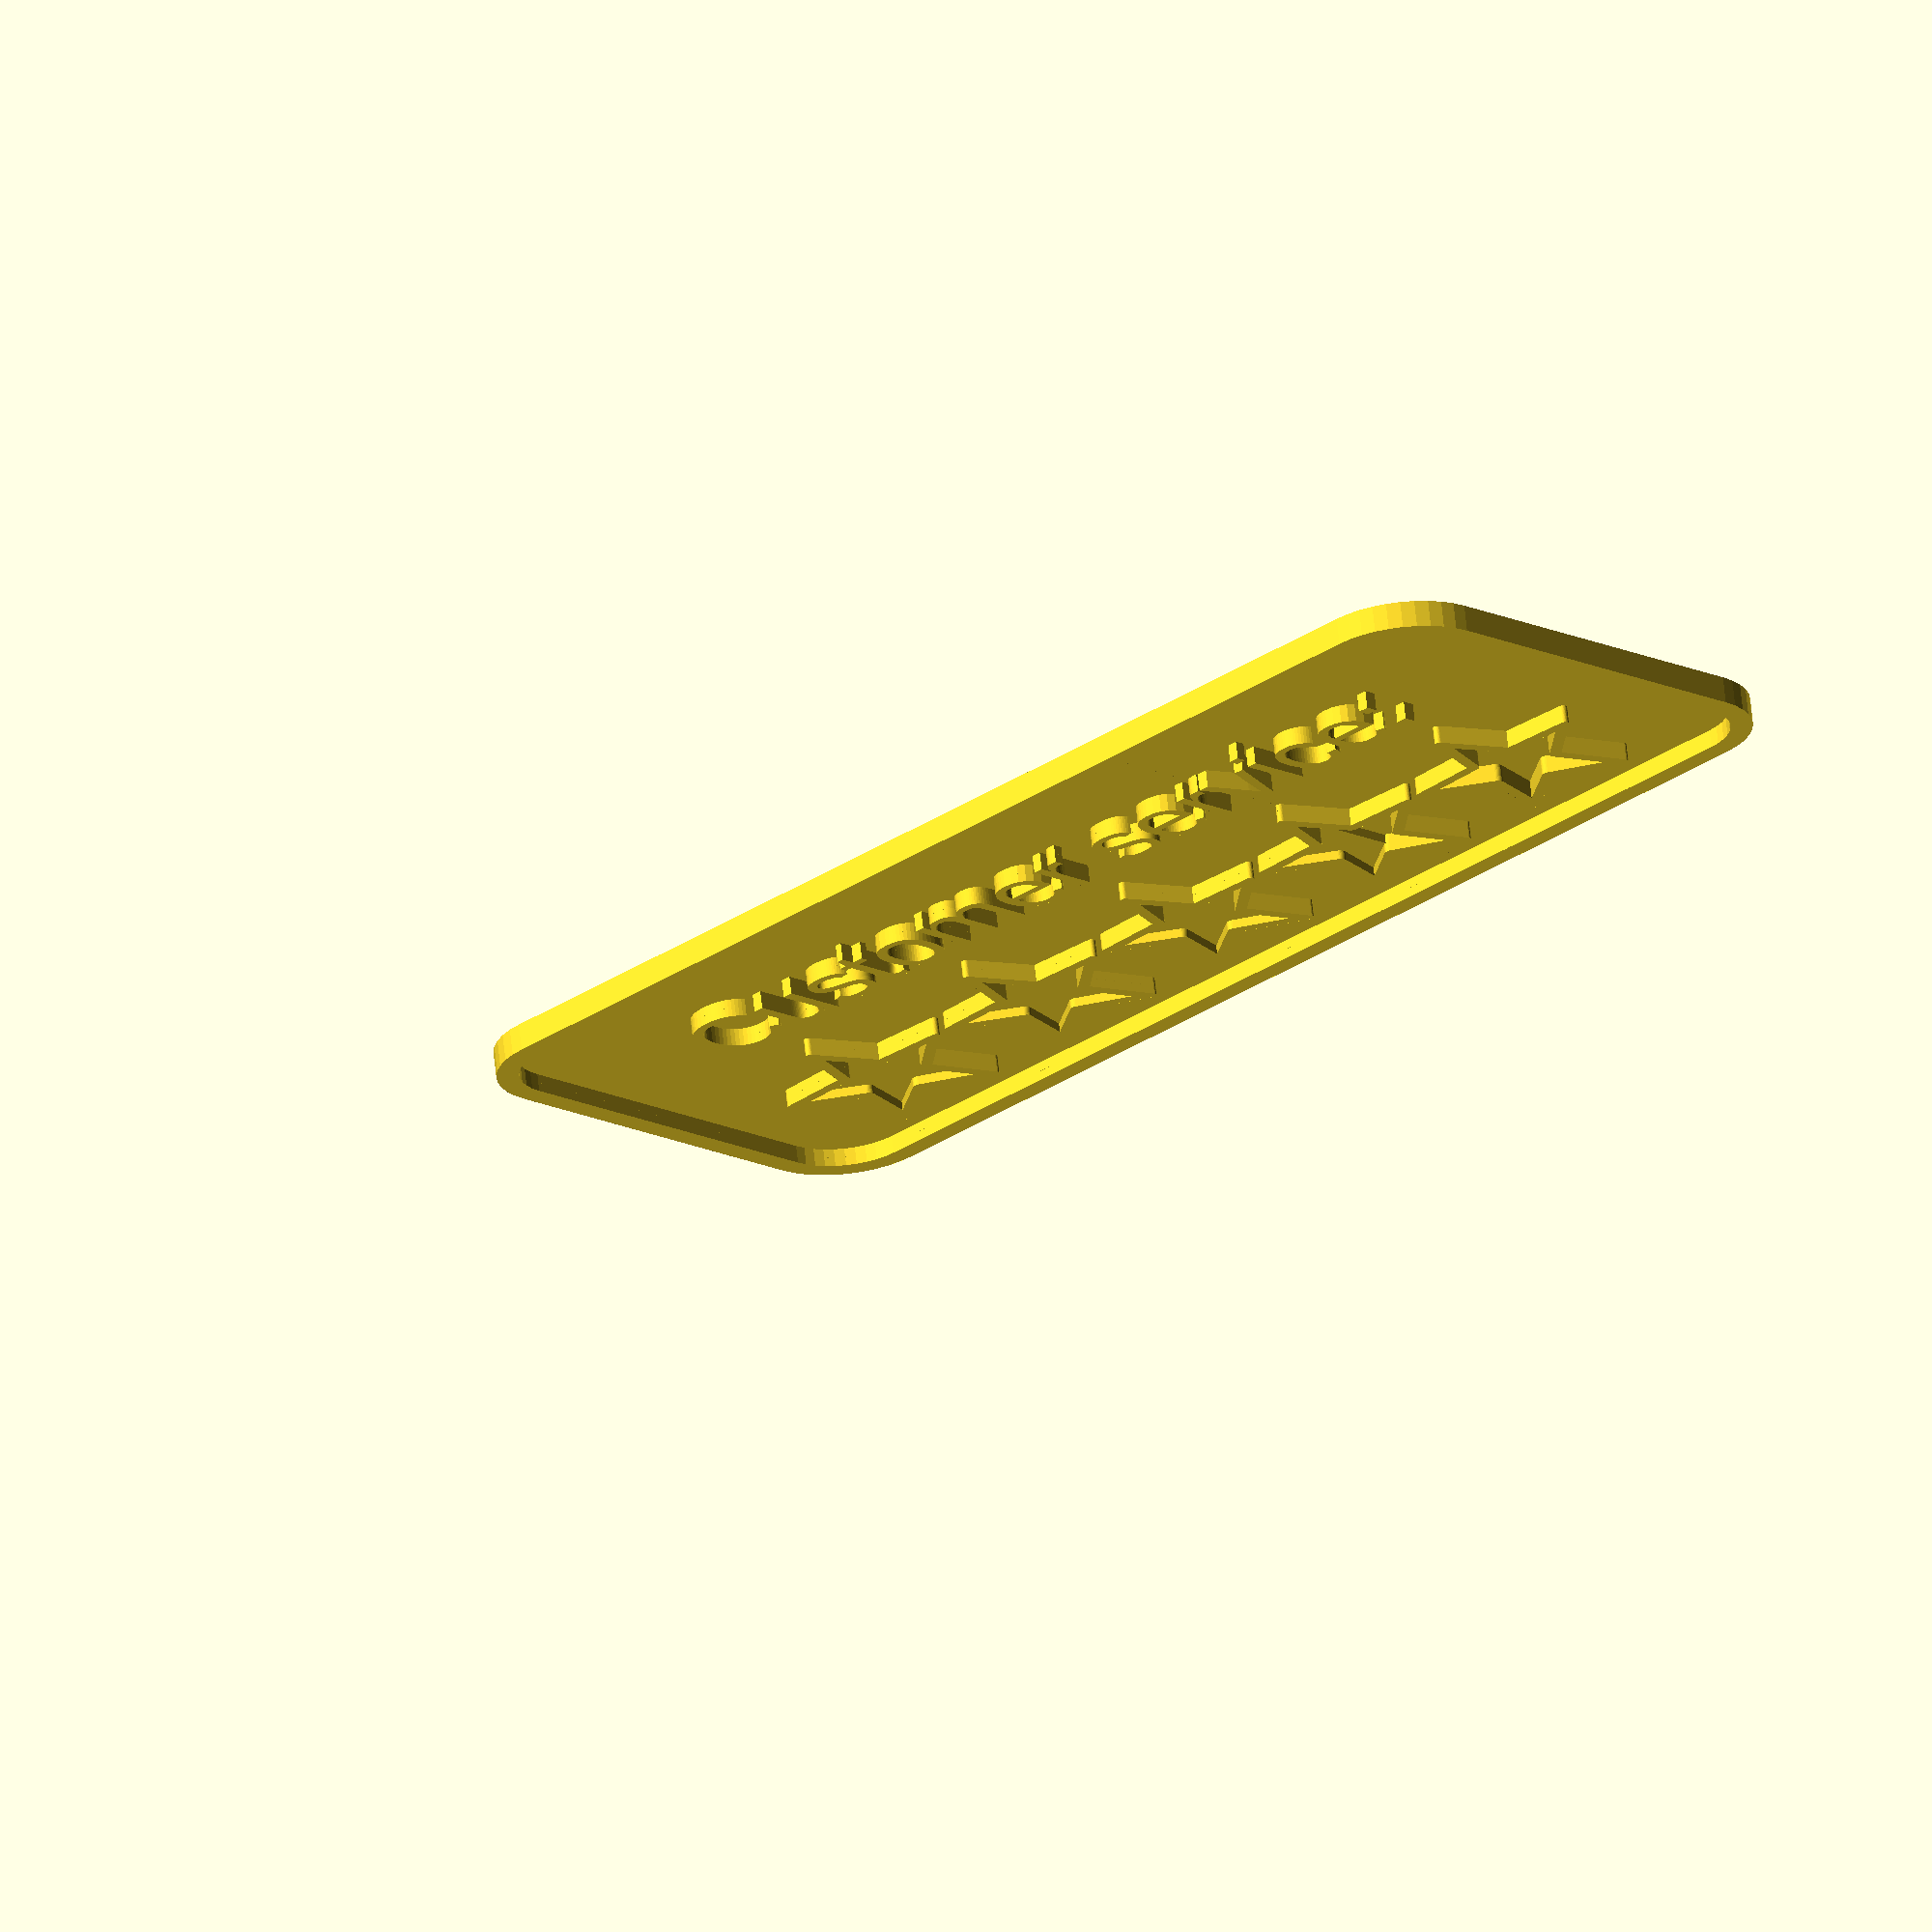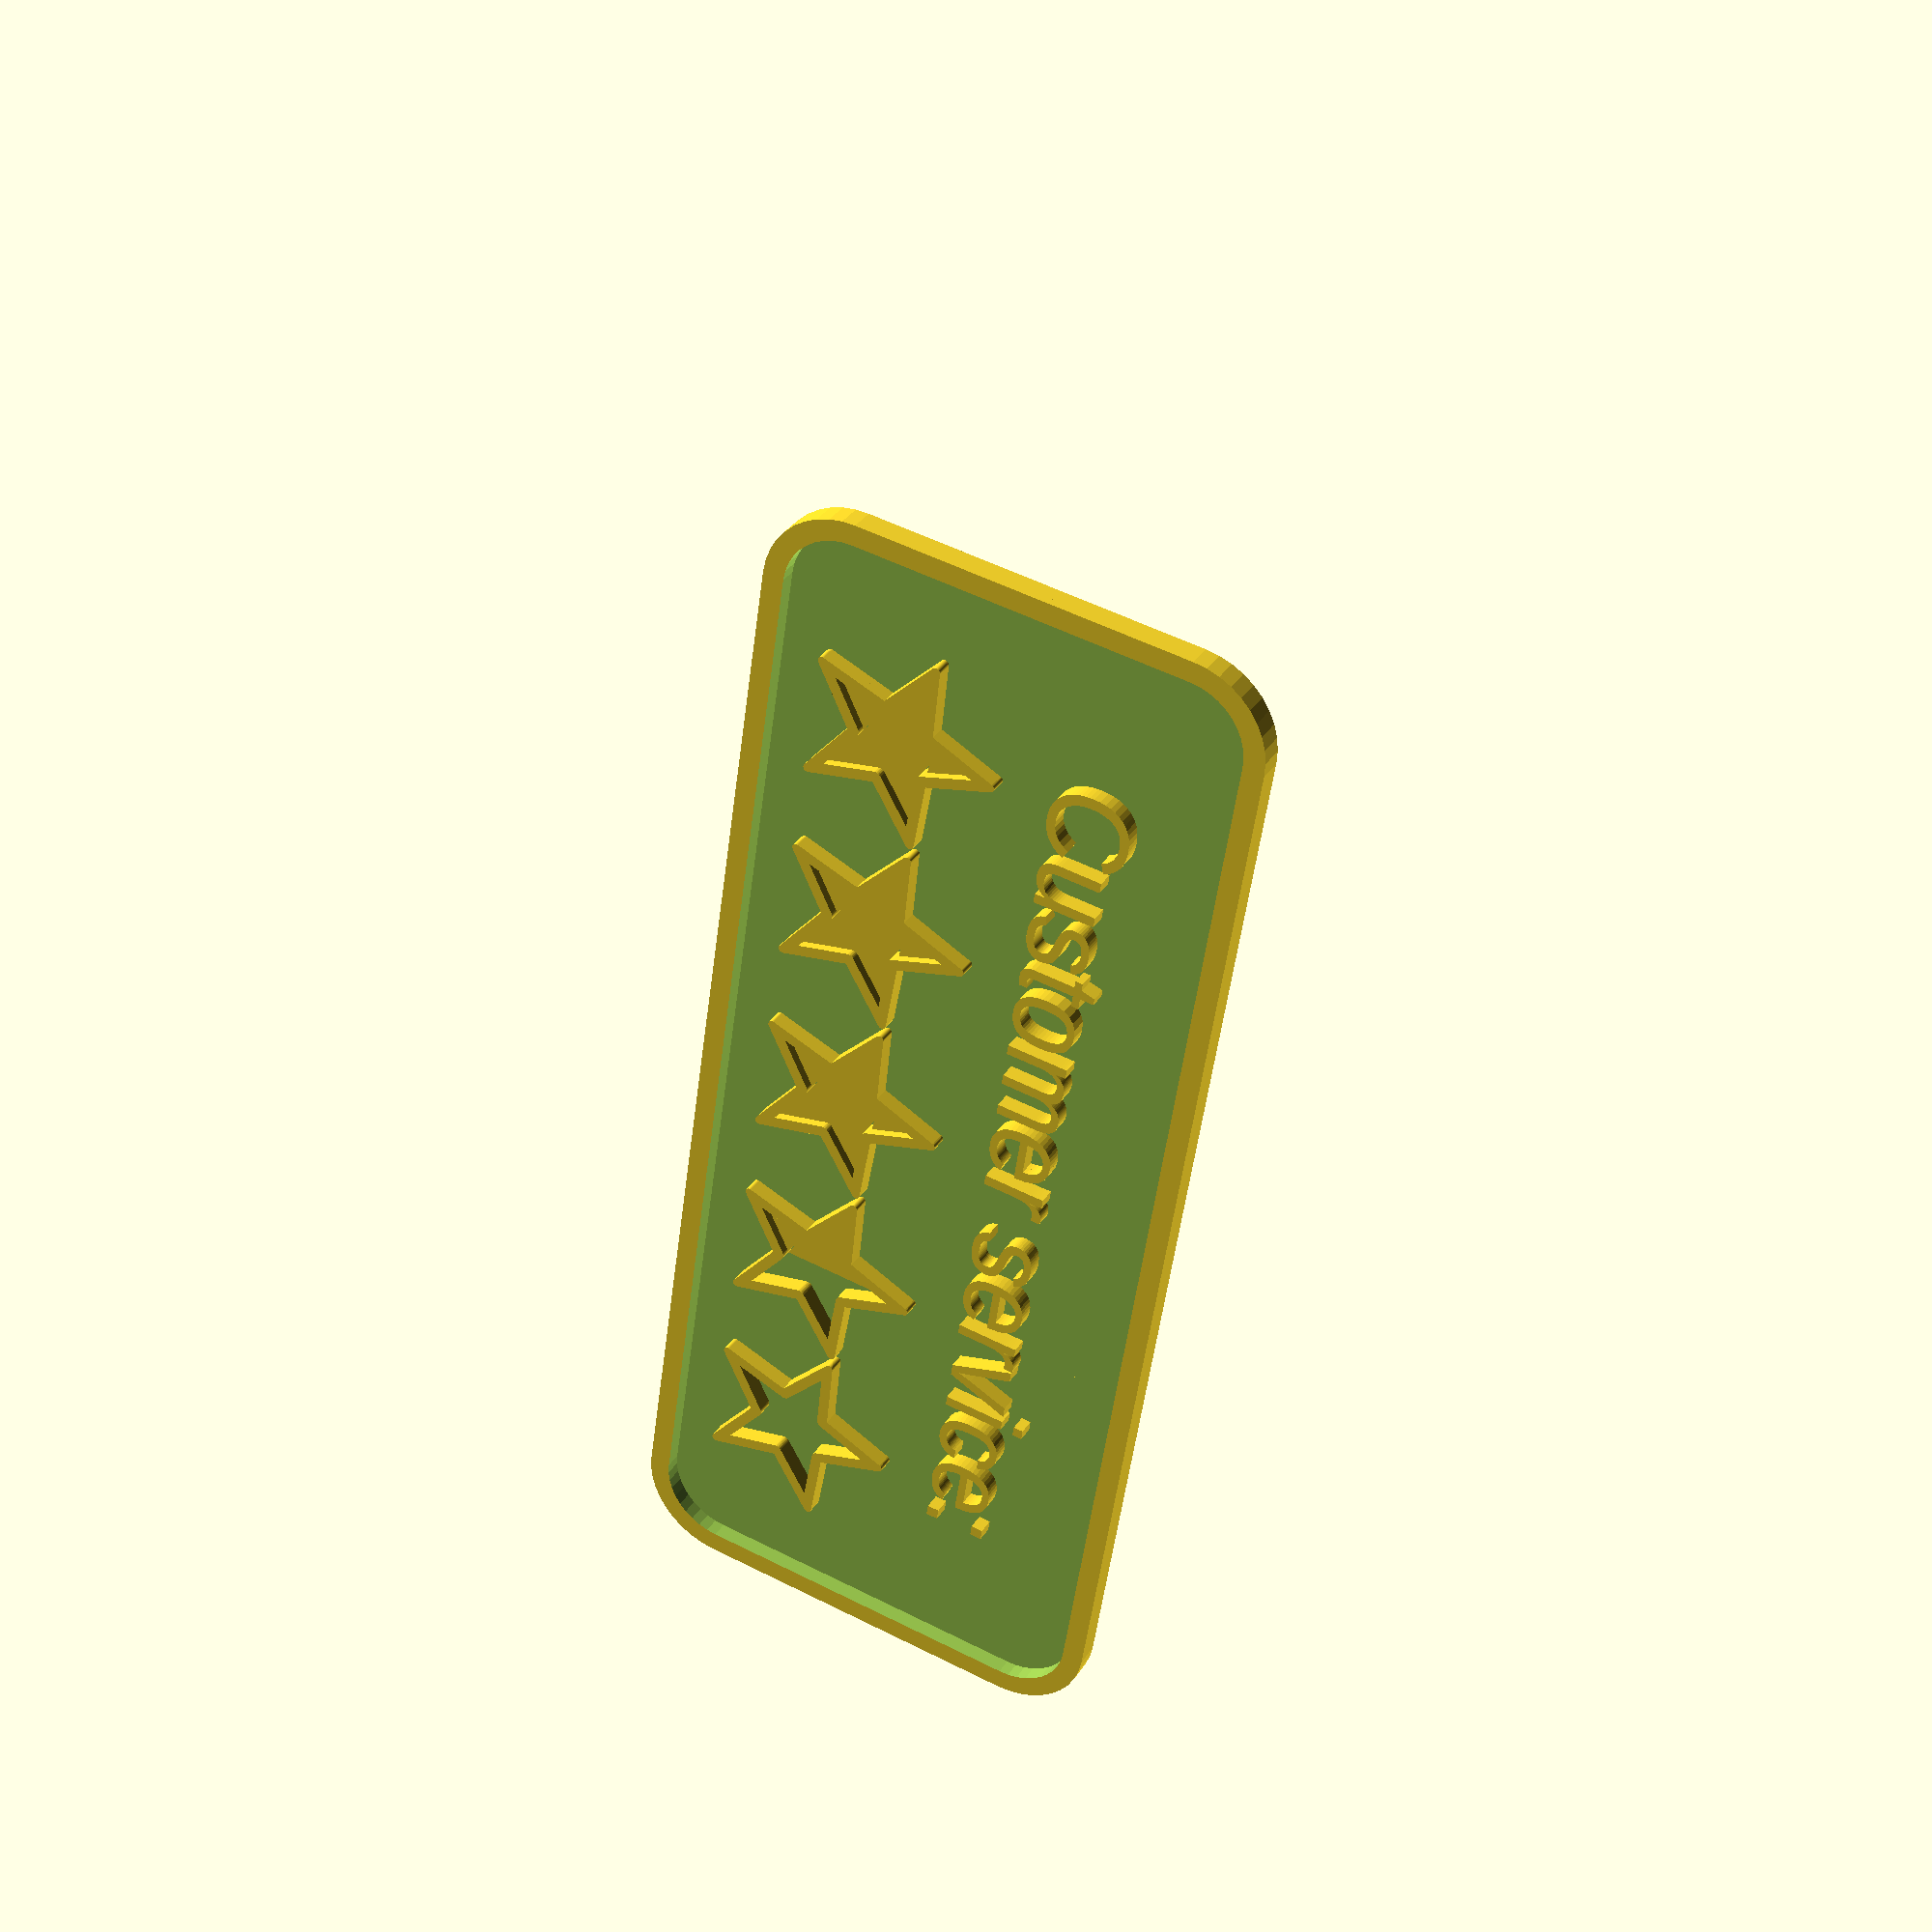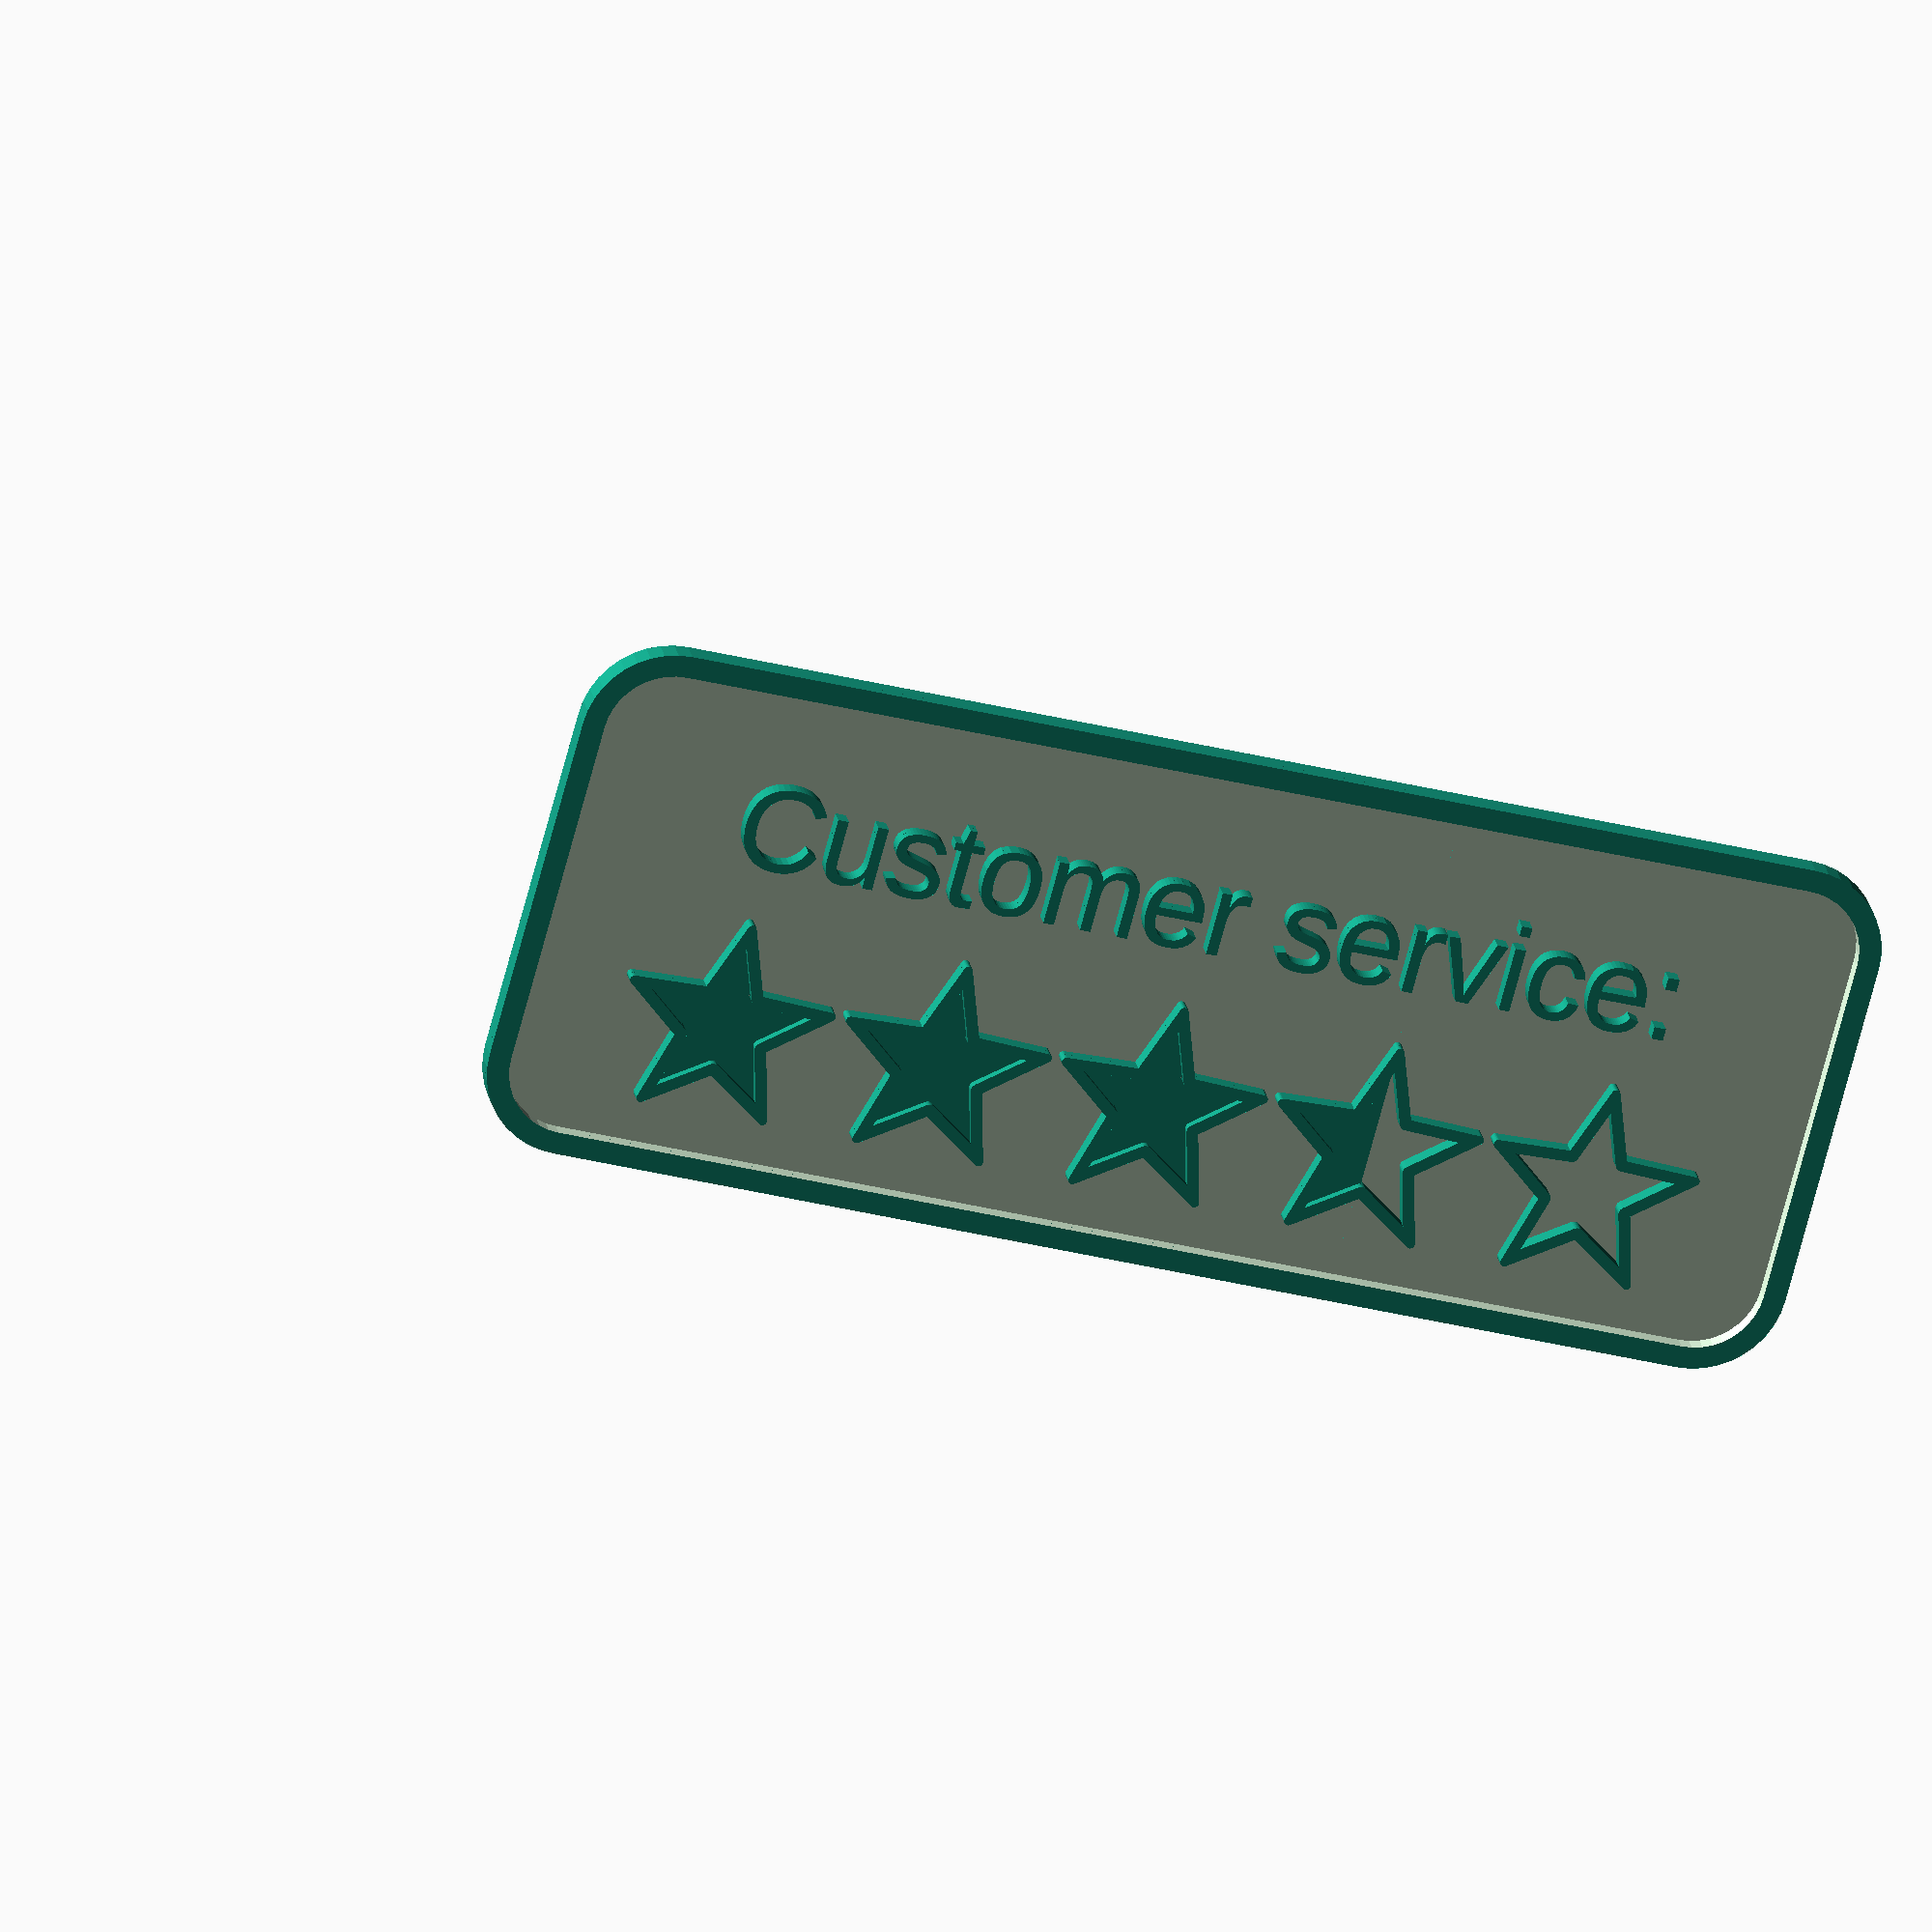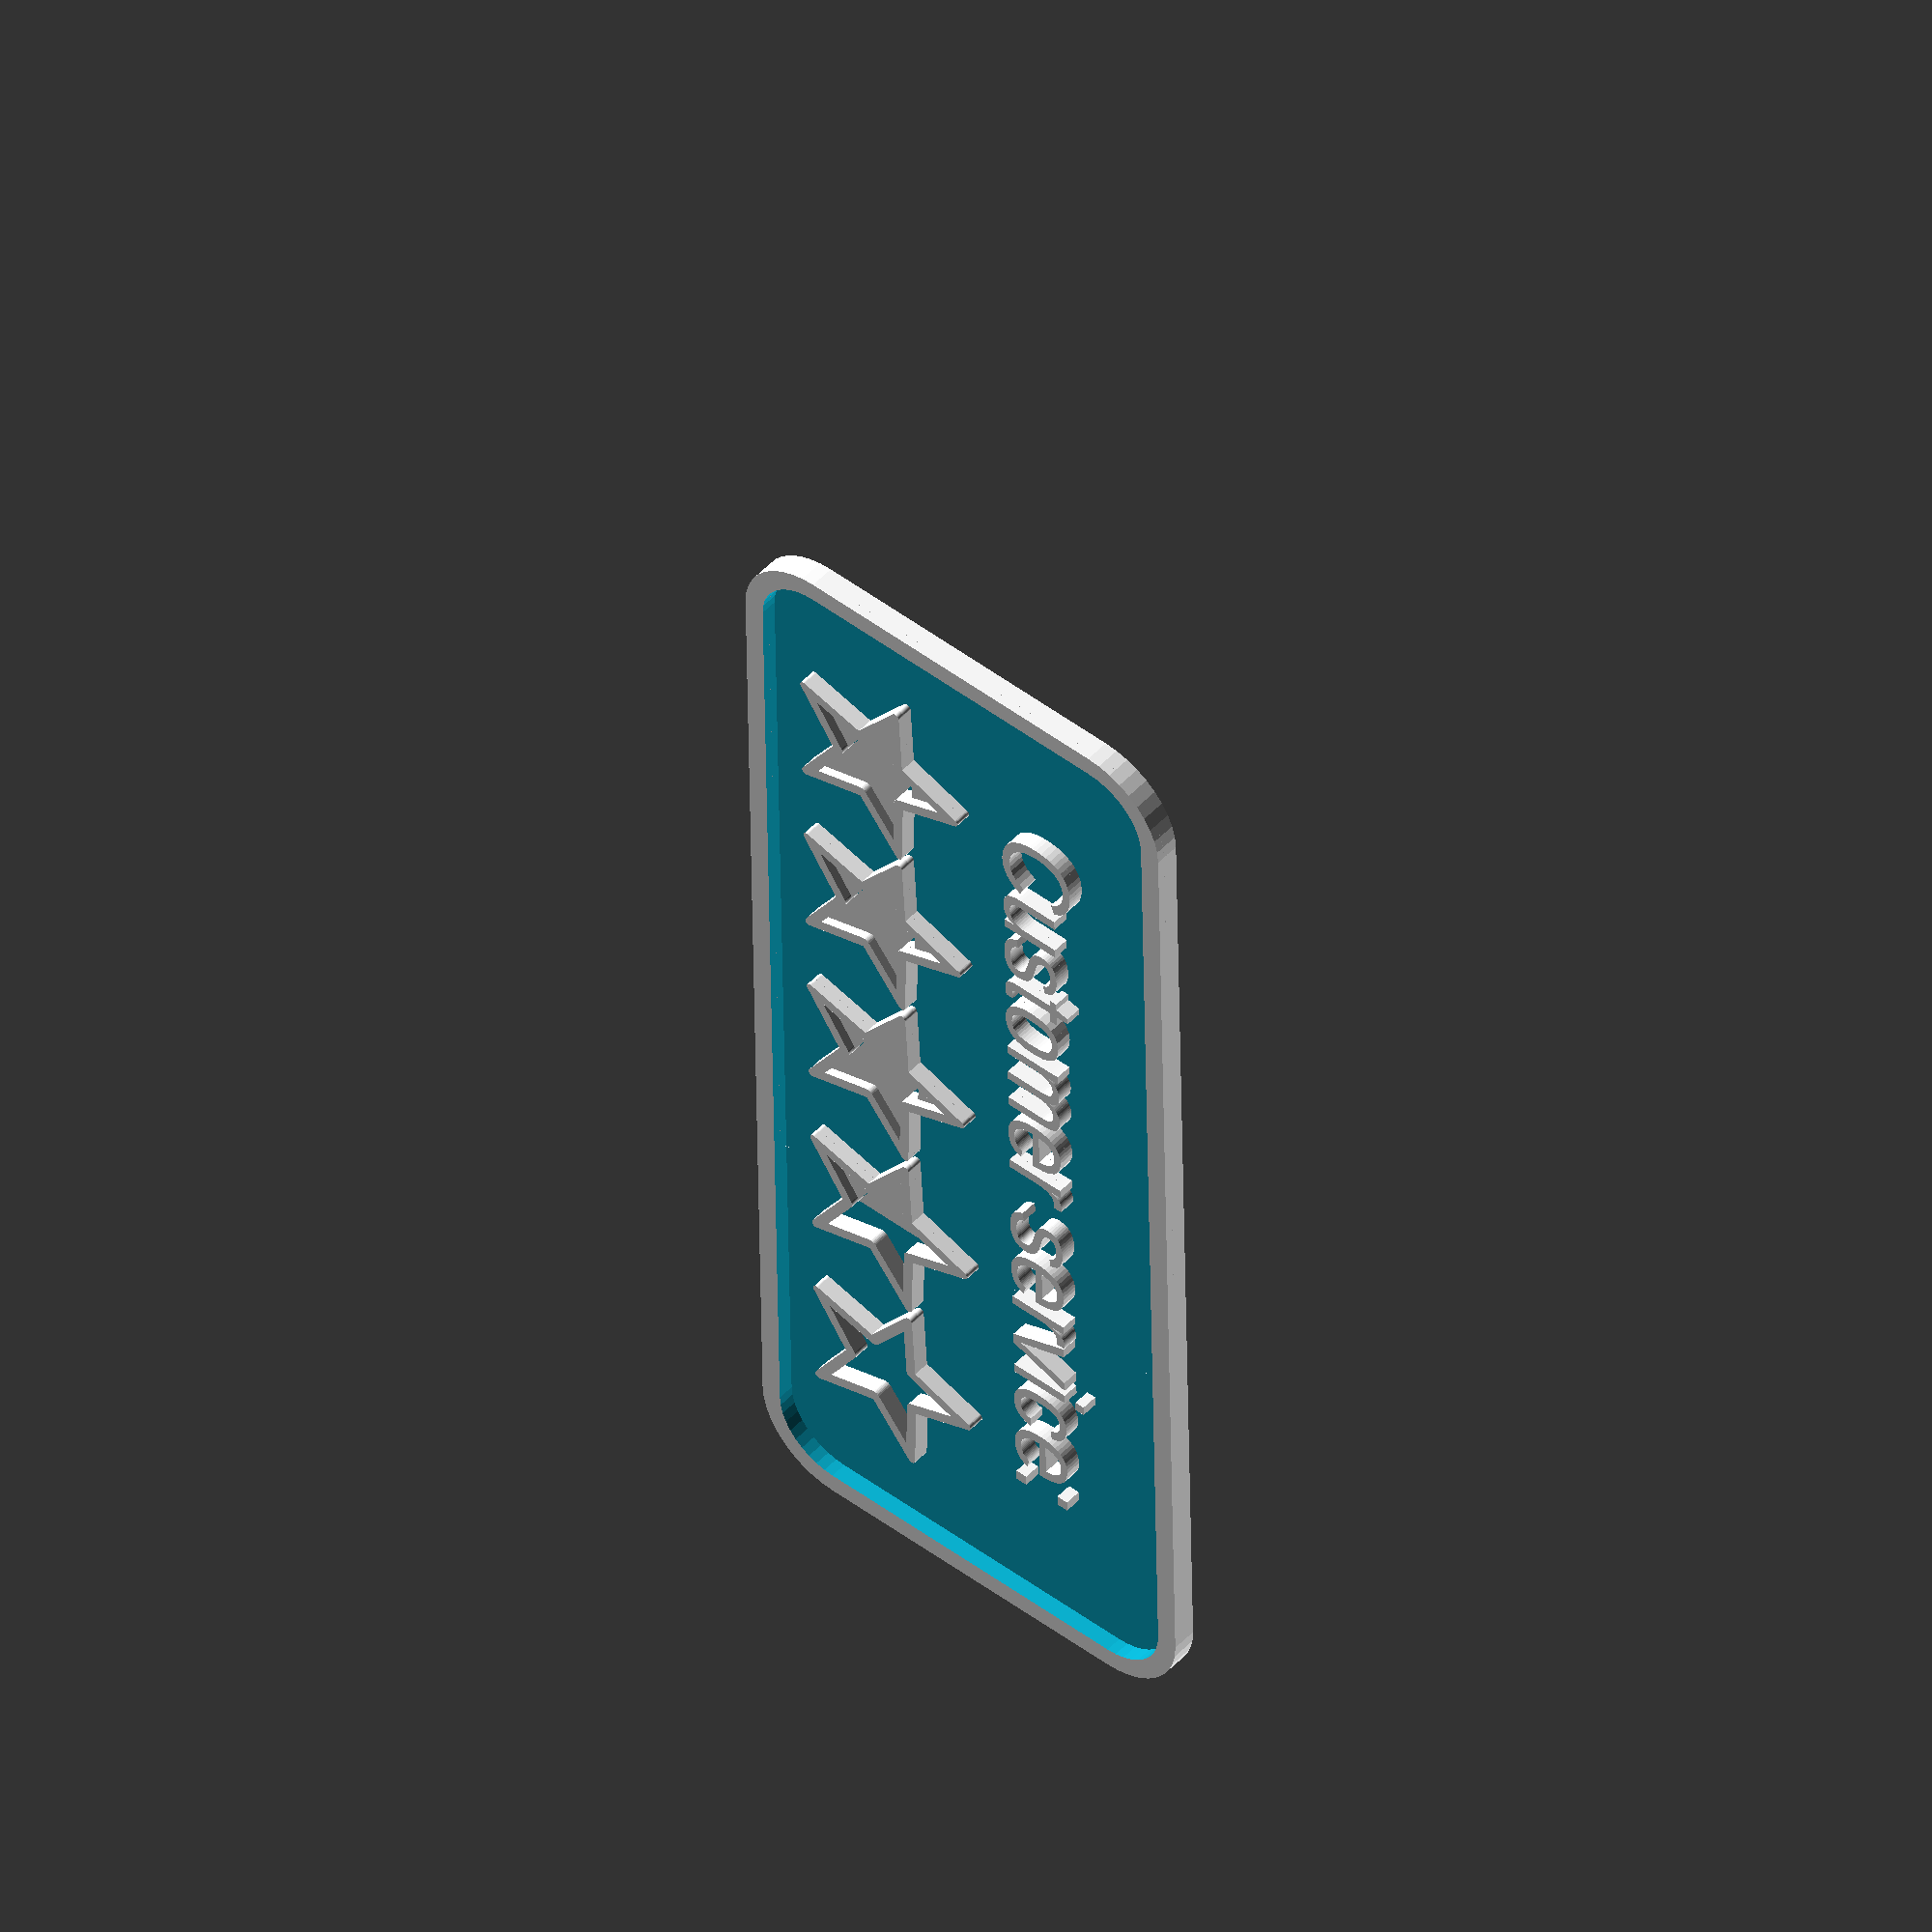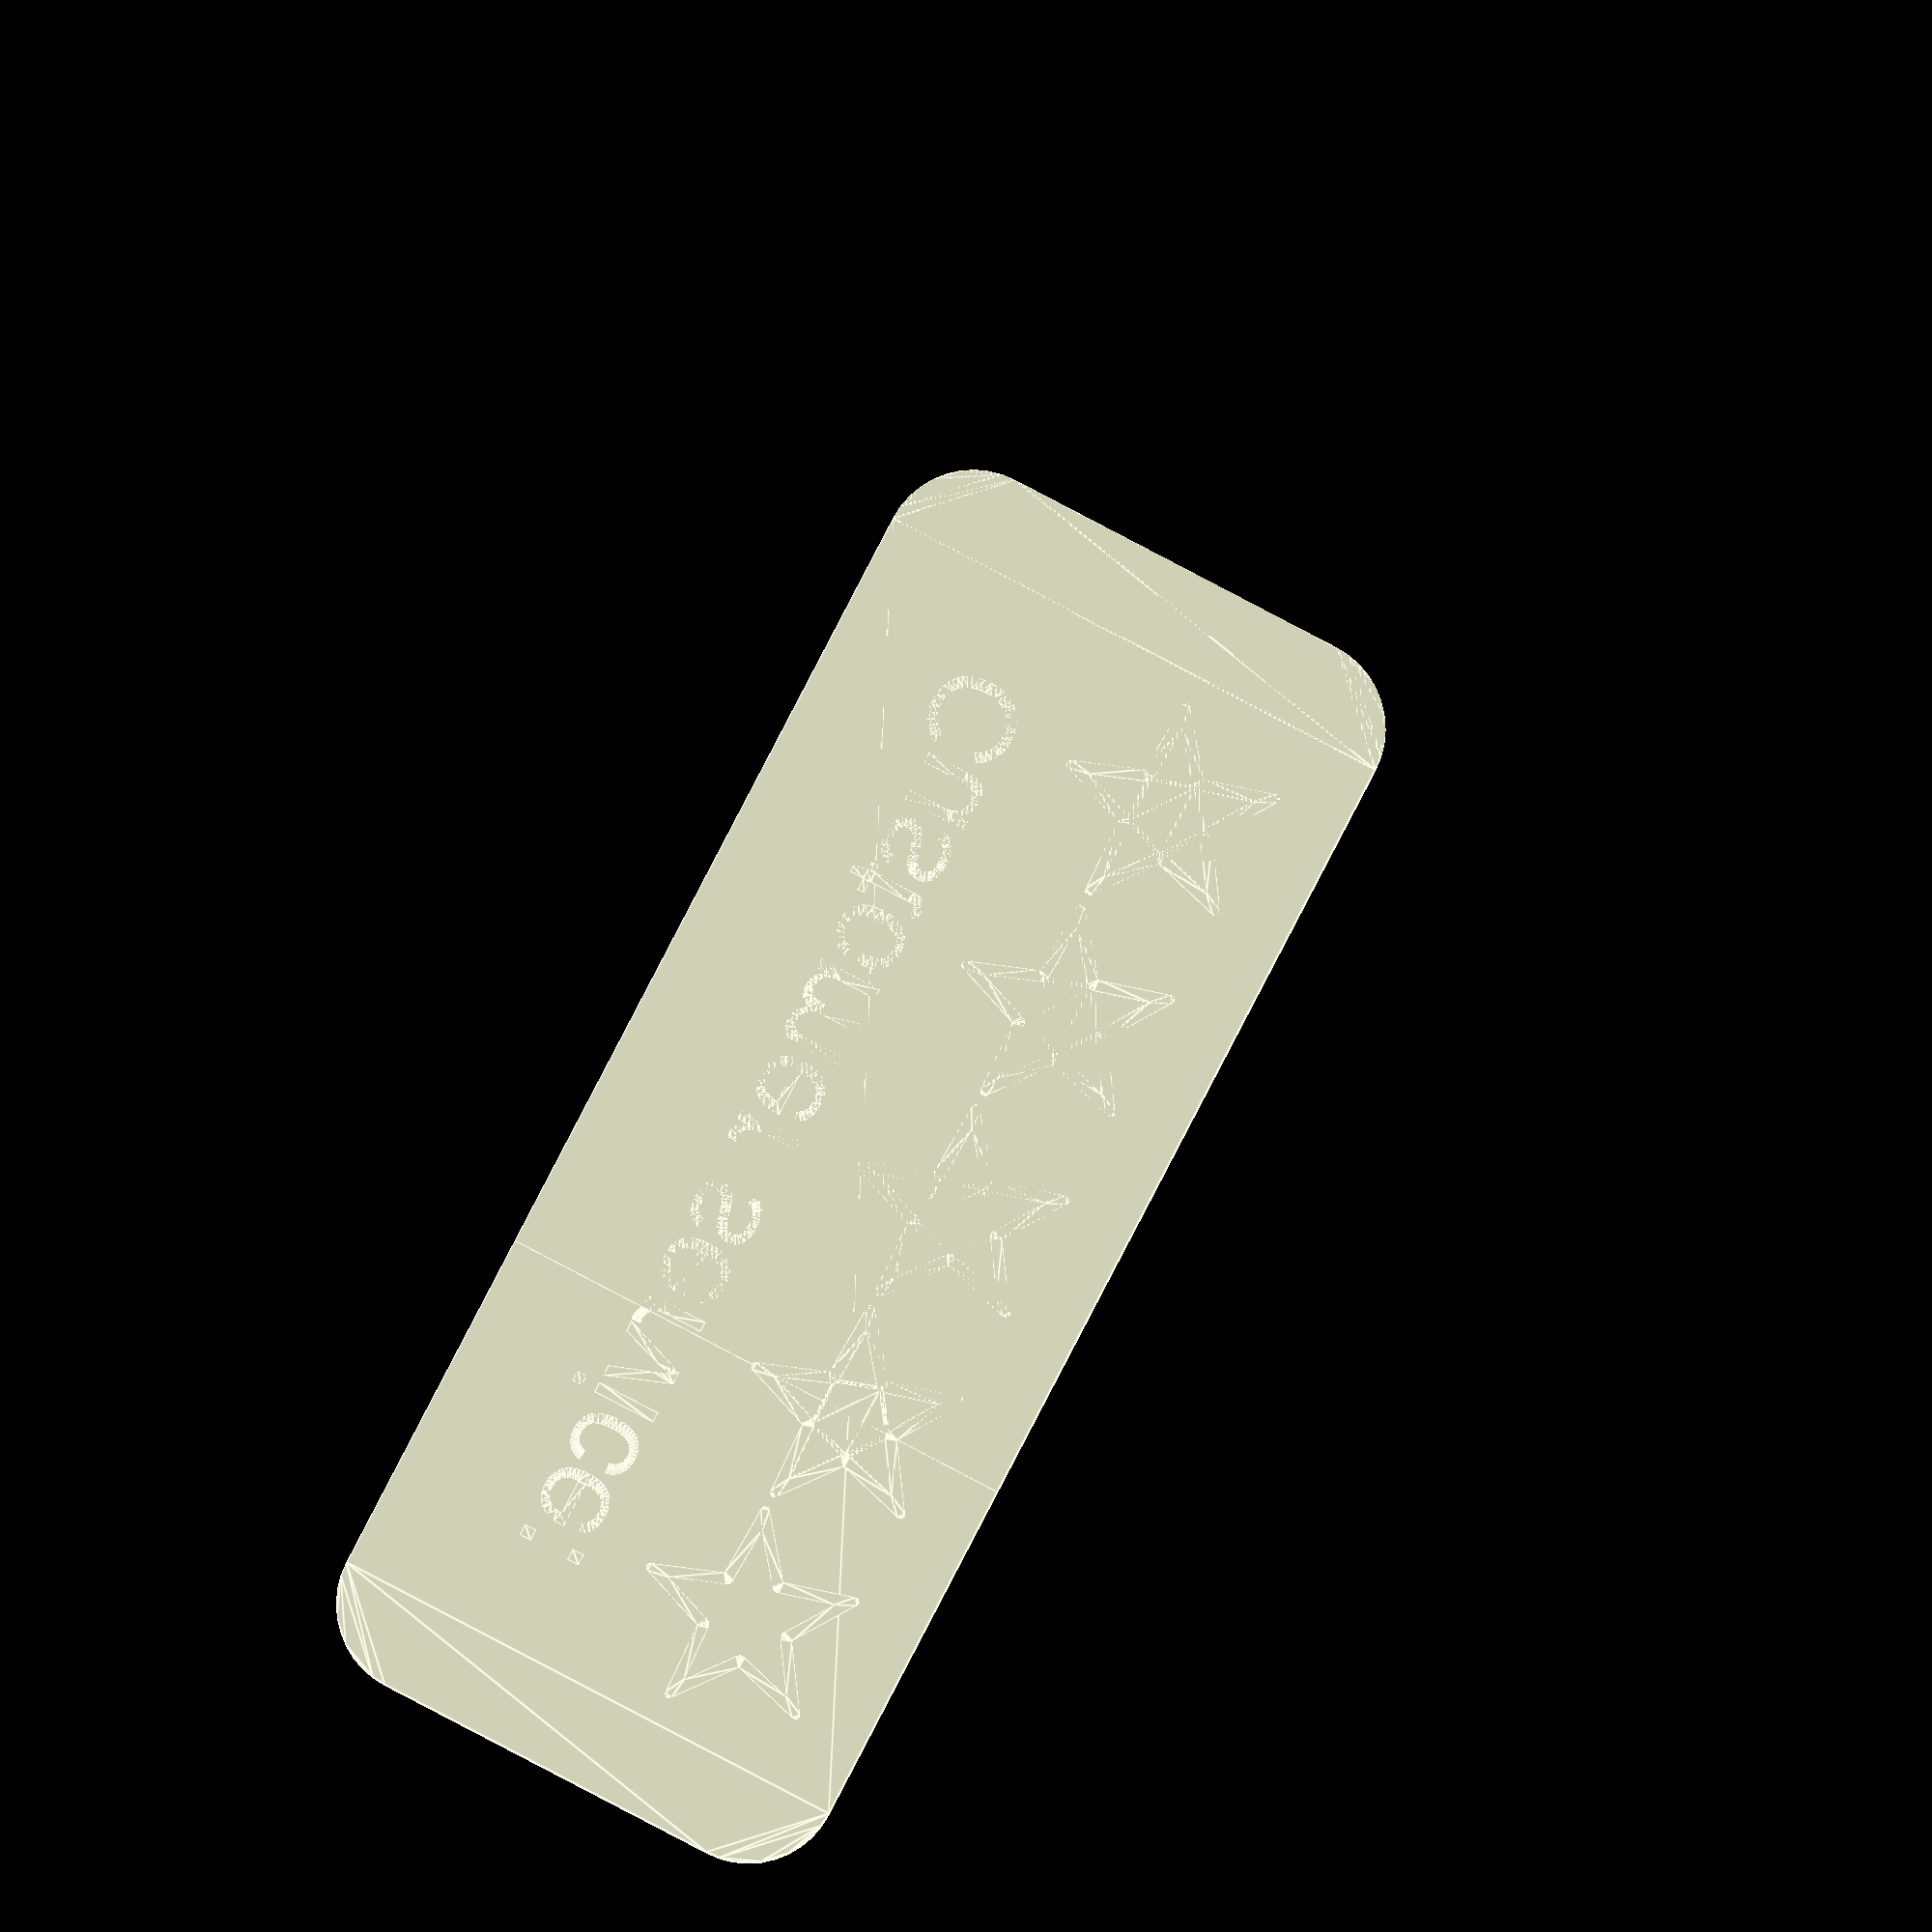
<openscad>
$fn=40;

height=60;
width=150;

rounded_corner=20;

edge_width=5;

rating=3.5;

difference() {
    linear_extrude(height=3)
    rounded_rectangle(width, height, rounded_corner);
    
    translate([0, 0, 1])
    linear_extrude(height=100)
    rounded_rectangle(width-edge_width, height-edge_width, rounded_corner-edge_width);
}

translate([0, height/5, 0])
linear_extrude(height=3)
text(text = "Customer service:", size = 10, halign = "center", valign="center");


for(i=[-2:2]) {
    translate([i*(width/6), -height/5, 0])
    linear_extrude(height=3)
    
    difference() {
        offset(r=0.5)
        star();
        
        
        offset(r=-0.8)
        star();
    }
}

intersection() {
    translate([-width + ((rating-2.5)*(width/6)), -height/2, 0])
    cube([width, height, 2]);
    
    union() {
        for(i=[-2:2]) {
            translate([i*(width/6), -height/5, 0])
            linear_extrude(height=3)

            offset(r=-0.8)
            star();
        }
    }
}


module star(p=5, r1=5, r2=12) {
  s = [for(i=[0:p*2]) 
    [
      (i % 2 == 0 ? r1 : r2)*cos(180*i/p-90),
      (i % 2 == 0 ? r1 : r2)*sin(180*i/p-90)
    ]
  ];
  
  polygon(s);
}

module rounded_rectangle(x, y, d) {
    hull()
    mirror_y()
    mirror_x()
    translate([(x-d)/2, (y-d)/2])
    circle(d=d);
}

module mirror_x() {
    children();
    
    mirror([1, 0, 0])
    children();
}

module mirror_y() {
    children();
    
    mirror([0, 1, 0])
    children();
}

</openscad>
<views>
elev=112.6 azim=134.2 roll=186.1 proj=o view=wireframe
elev=146.7 azim=278.5 roll=152.1 proj=p view=wireframe
elev=338.0 azim=15.1 roll=350.4 proj=o view=wireframe
elev=311.0 azim=88.9 roll=40.7 proj=o view=wireframe
elev=183.4 azim=242.4 roll=359.3 proj=o view=edges
</views>
